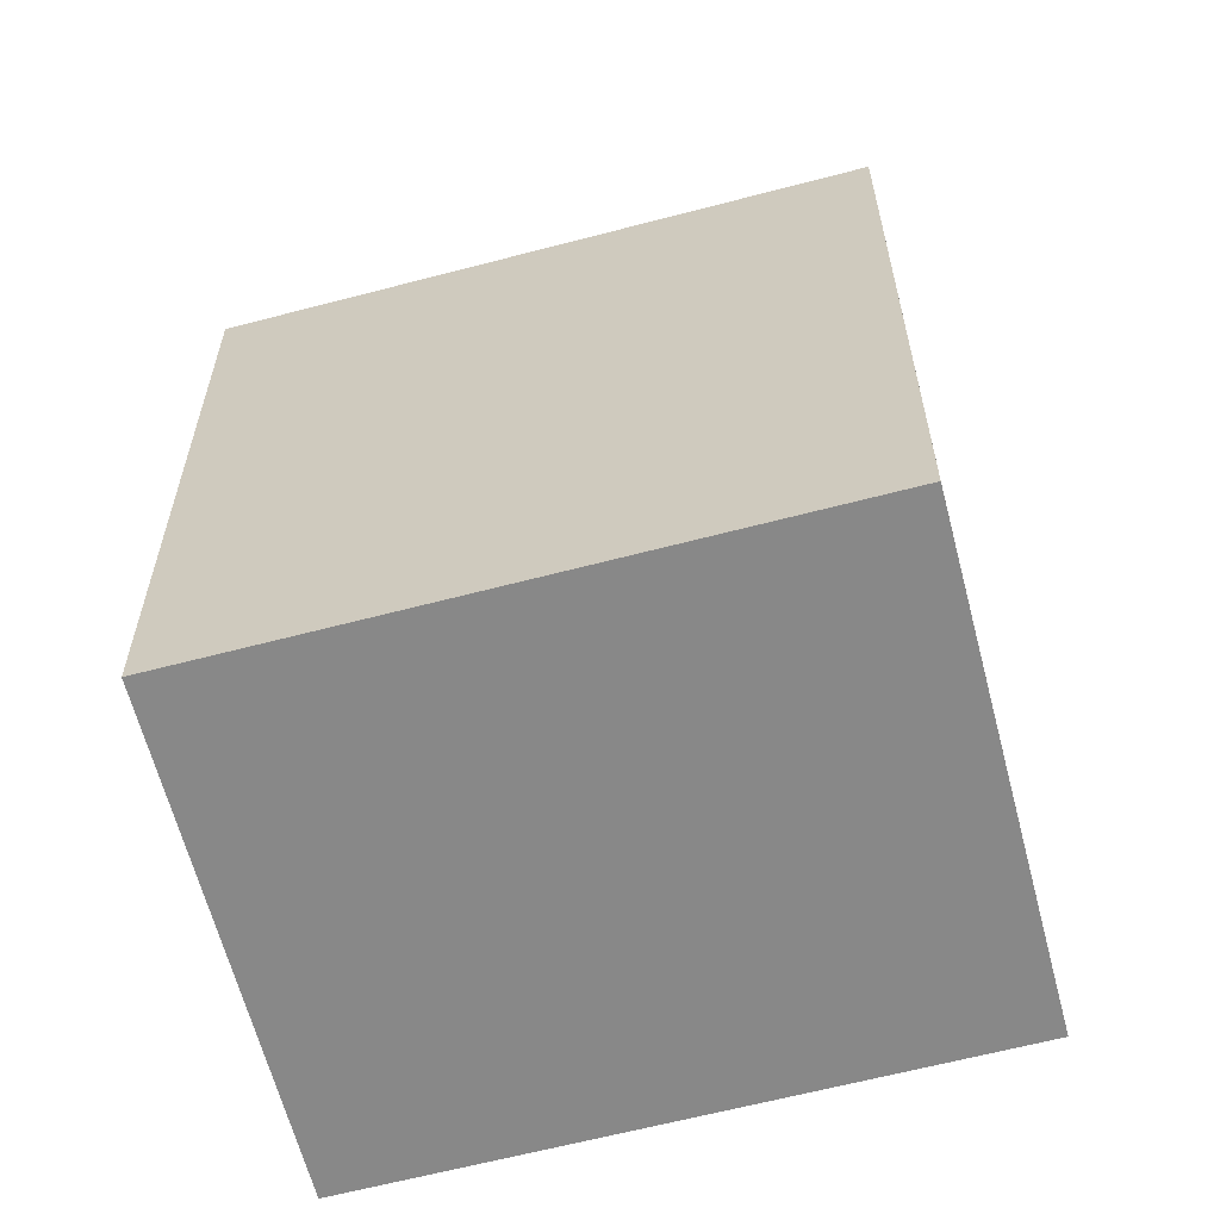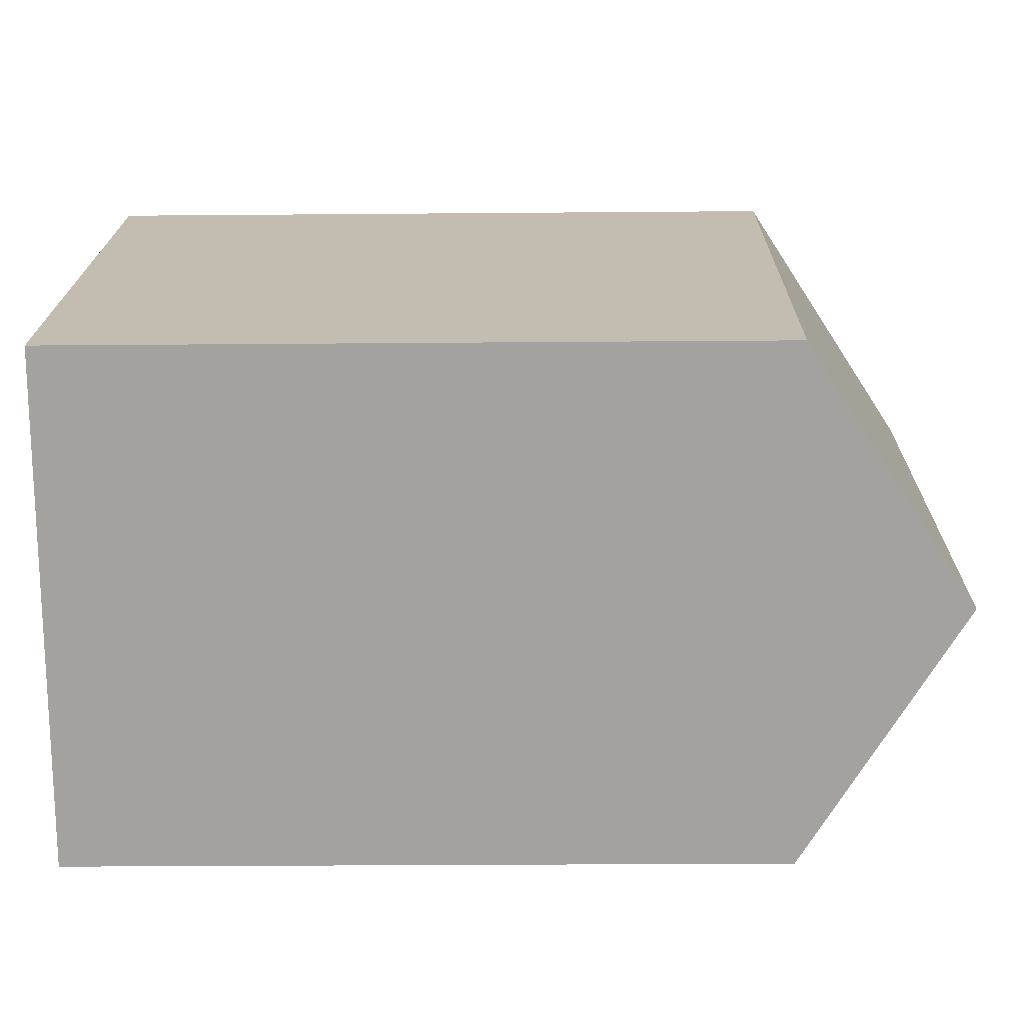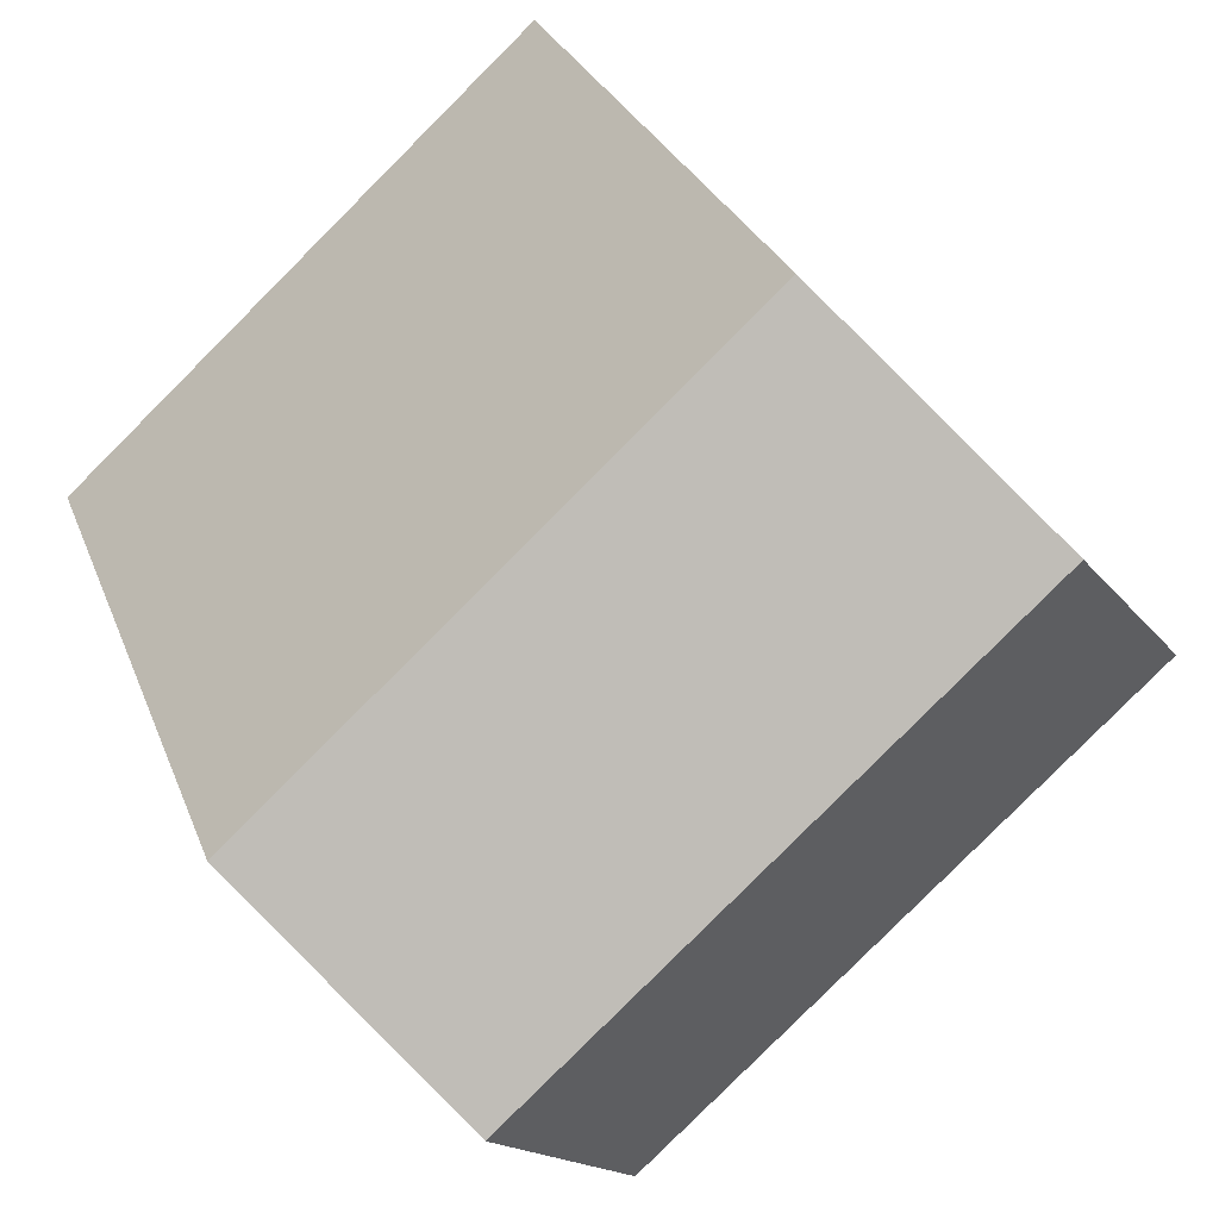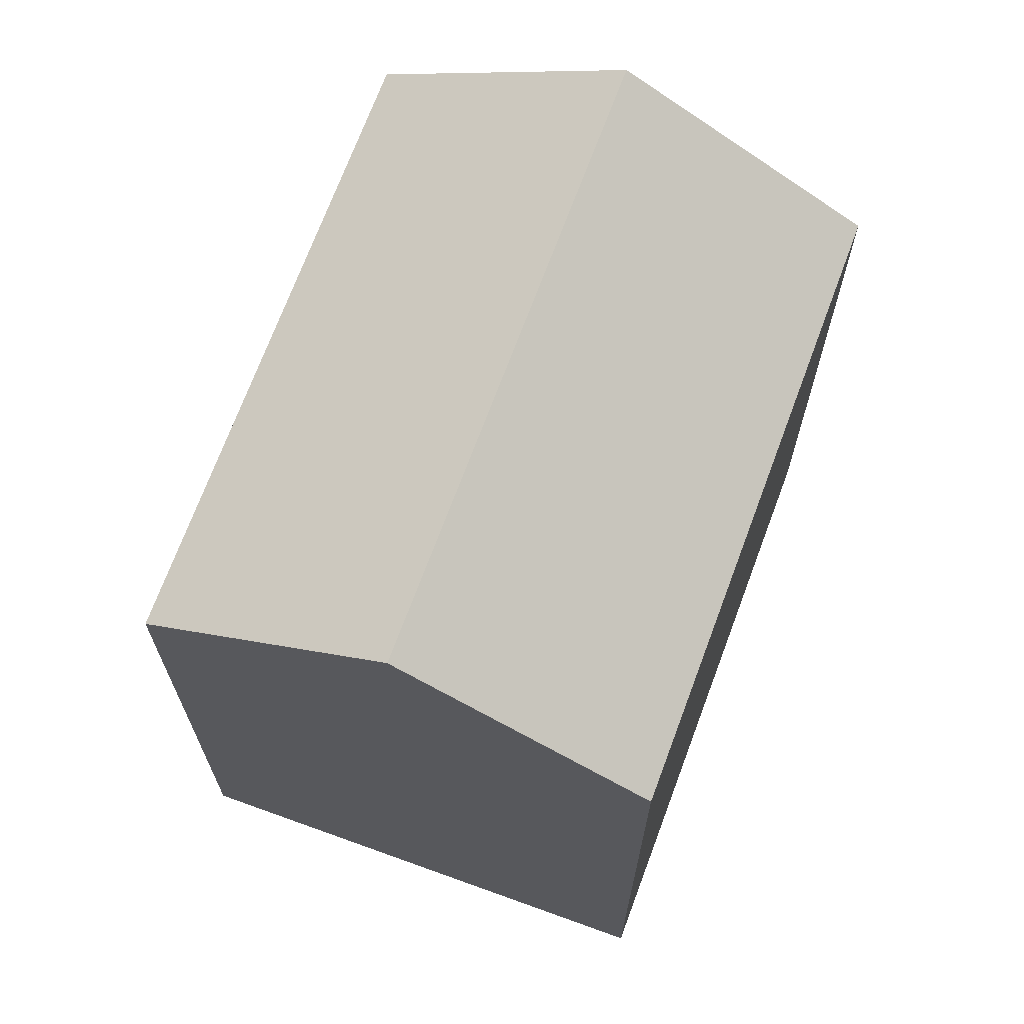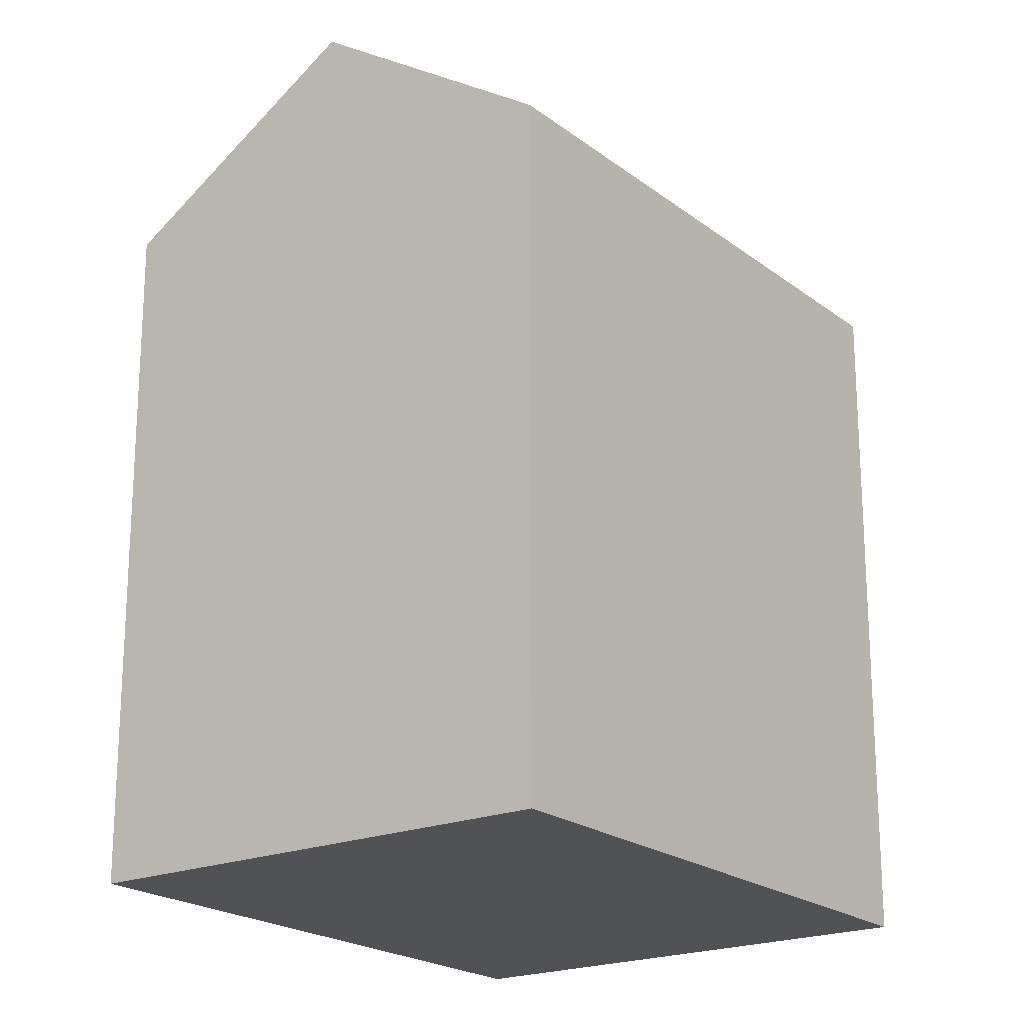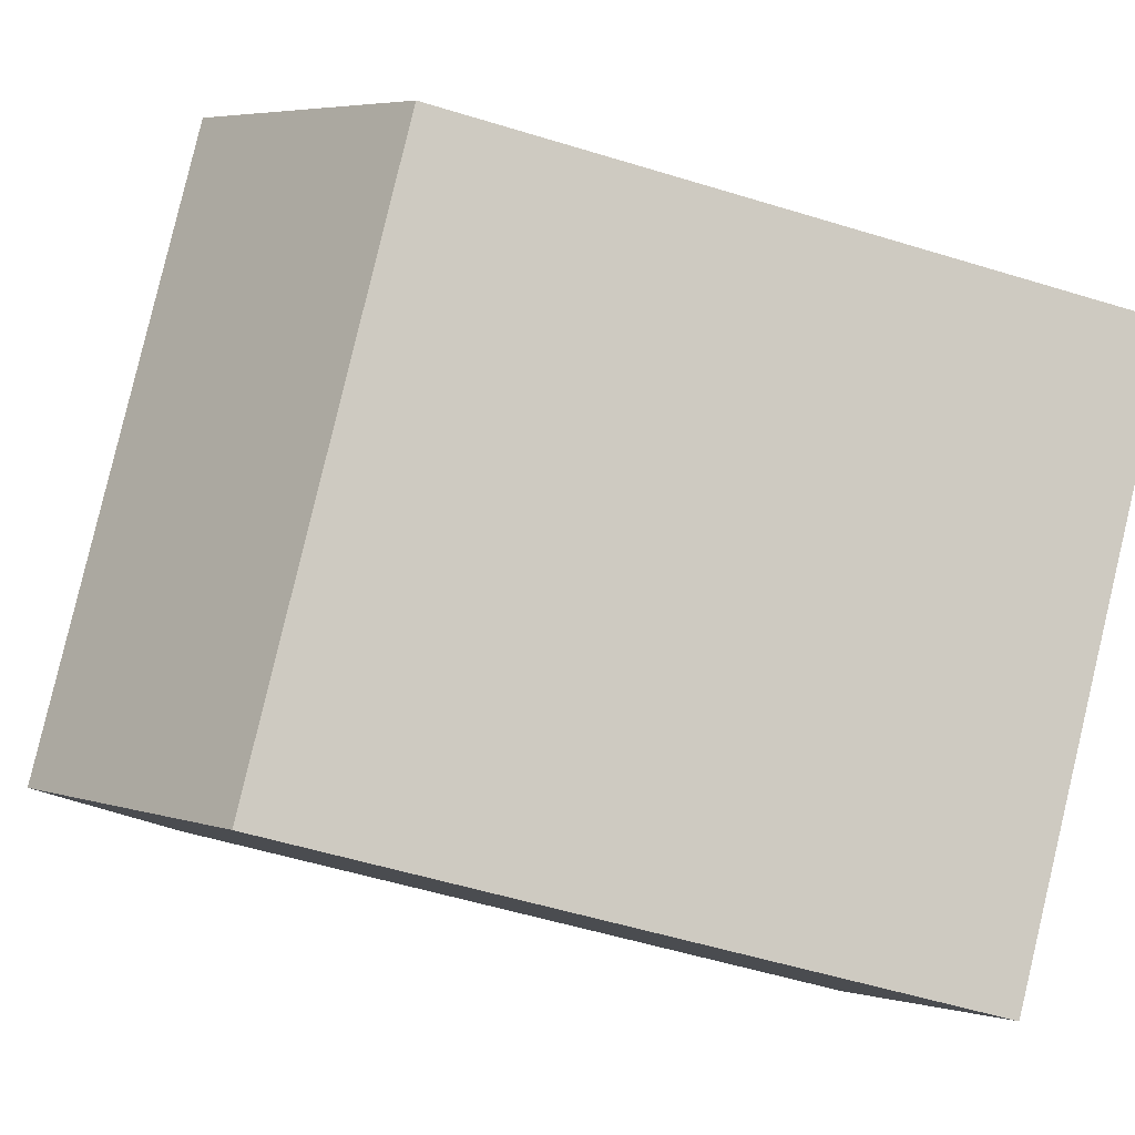
<metadata>
{"format":"obj","ext":"obj","renderer":"f3d","projection":"perspective","resolution":1024,"background":"white","views":[{"elev":-62.7,"azim":-122.8,"up":"+Y"},{"elev":-25.4,"azim":90.8,"up":"+Z"},{"elev":26.7,"azim":162.6,"up":"+Z"},{"elev":70.2,"azim":152.6,"up":"+Y"},{"elev":-20.8,"azim":168.8,"up":"+Y"},{"elev":-53.9,"azim":-108.2,"up":"+Z"}]}
</metadata>
<code>
v  11.18 16.68 -10.16
v  4.123 20.54 4.464
v  15.31 20.54 -5.691
v  0.0003563 16.68 -0.0005289
v  8.246 16.68 8.93
v  19.43 16.68 -1.225
v  0 0 0
v  8.246 -5.468e-16 8.93
v  11.18 6.218e-16 -10.16
v  19.43 7.501e-17 -1.225
g defaultobject
f 1 2 3
f 2 1 4
f 3 5 6
f 5 3 2
f 5 7 8
f 7 5 4
f 4 5 2
f 4 9 7
f 9 4 1
f 1 10 9
f 10 1 6
f 6 1 3
f 10 5 8
f 5 10 6
f 9 8 7
f 8 9 10

</code>
